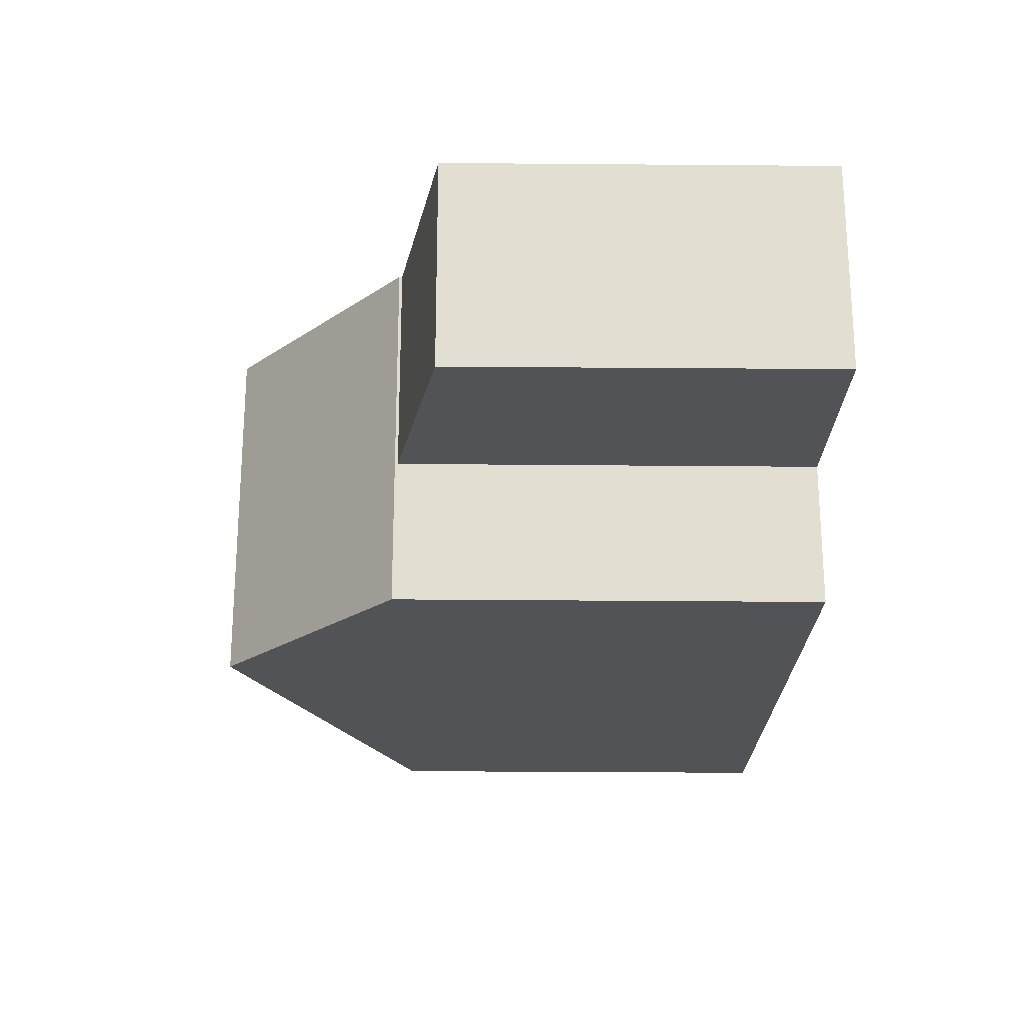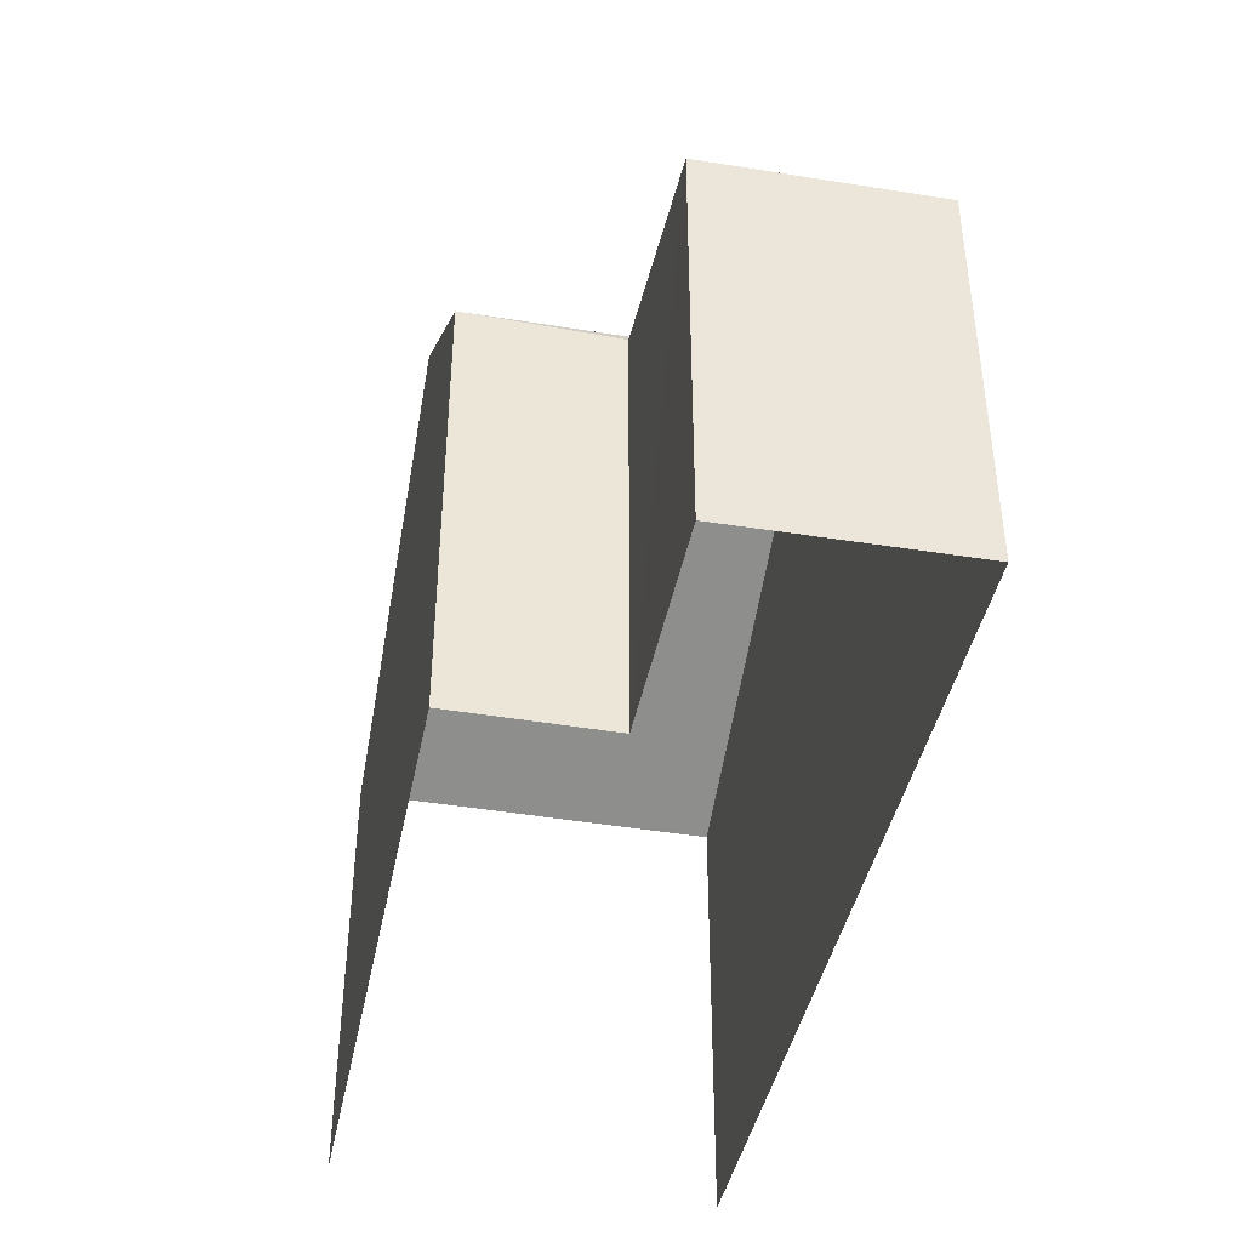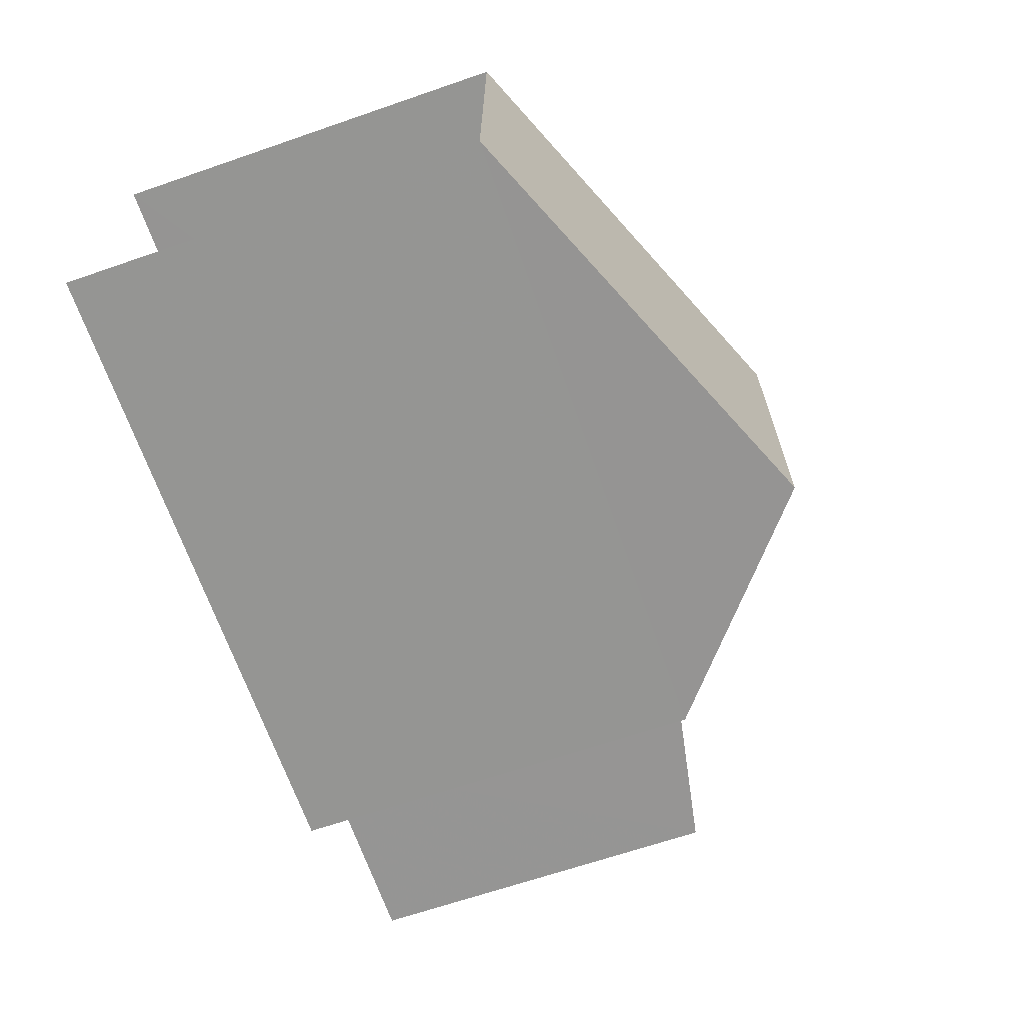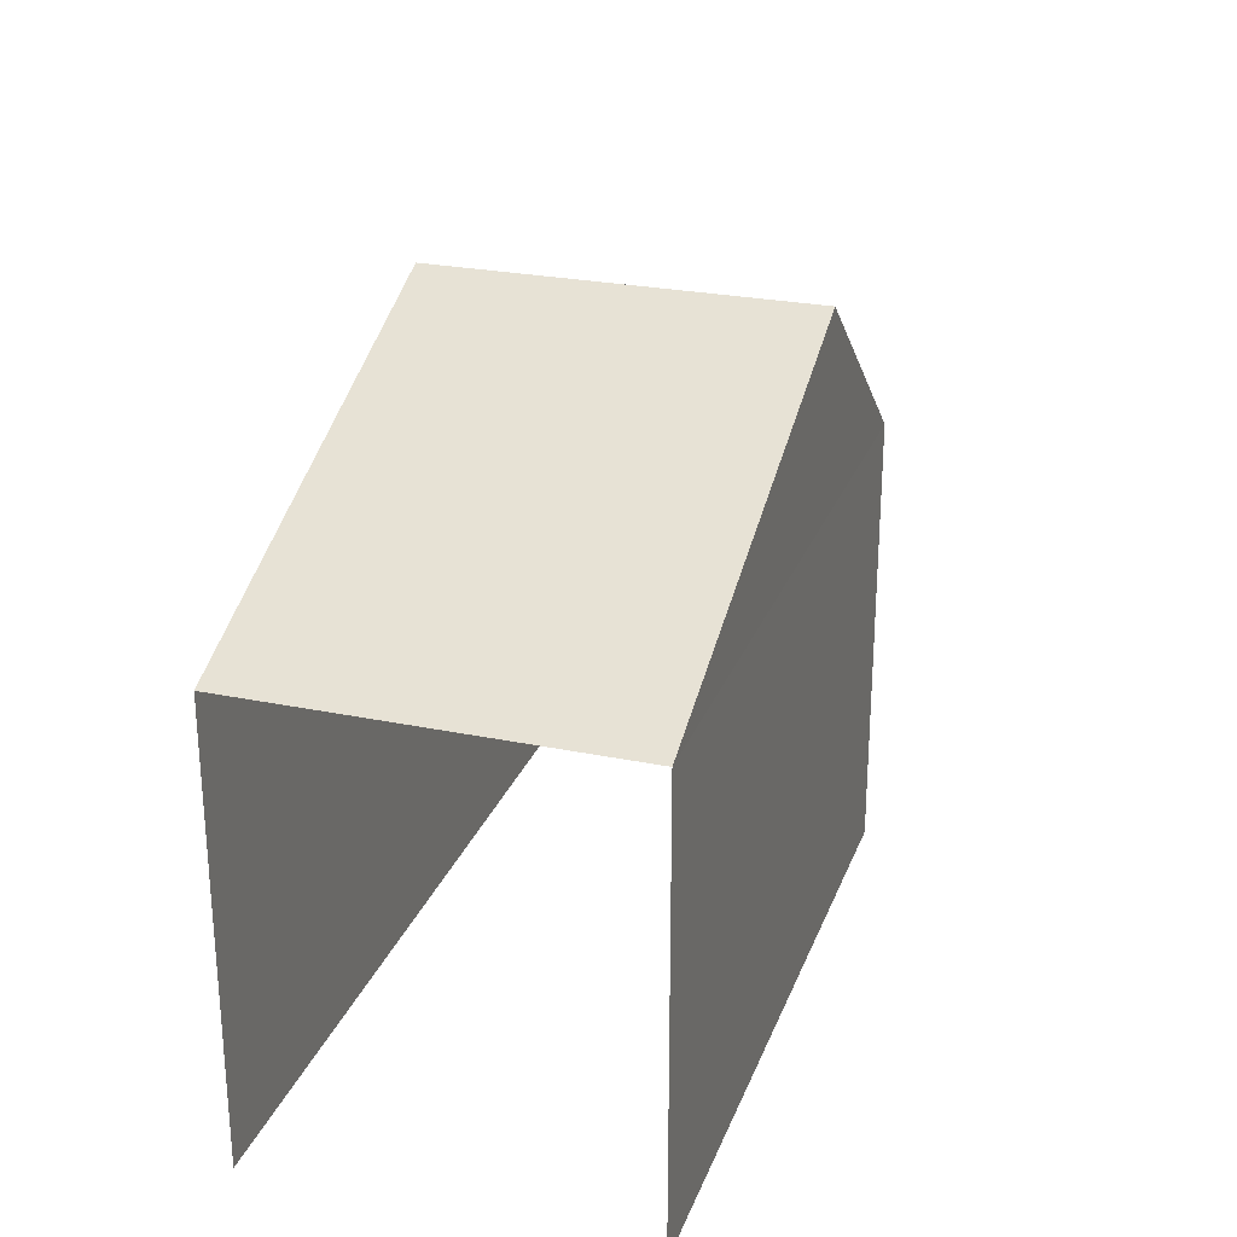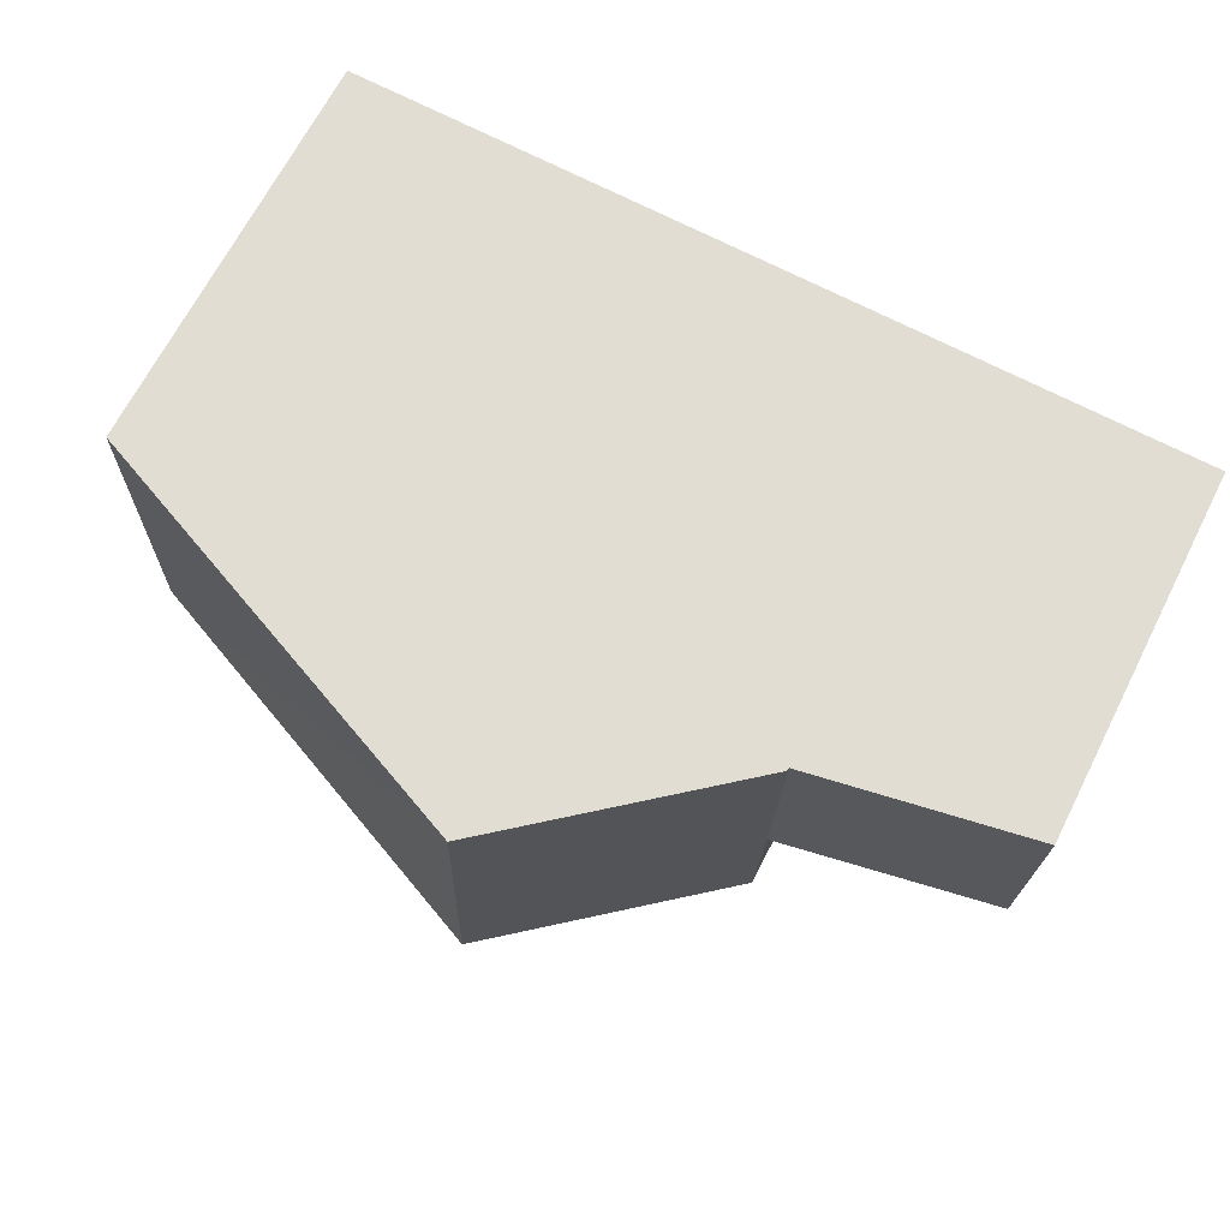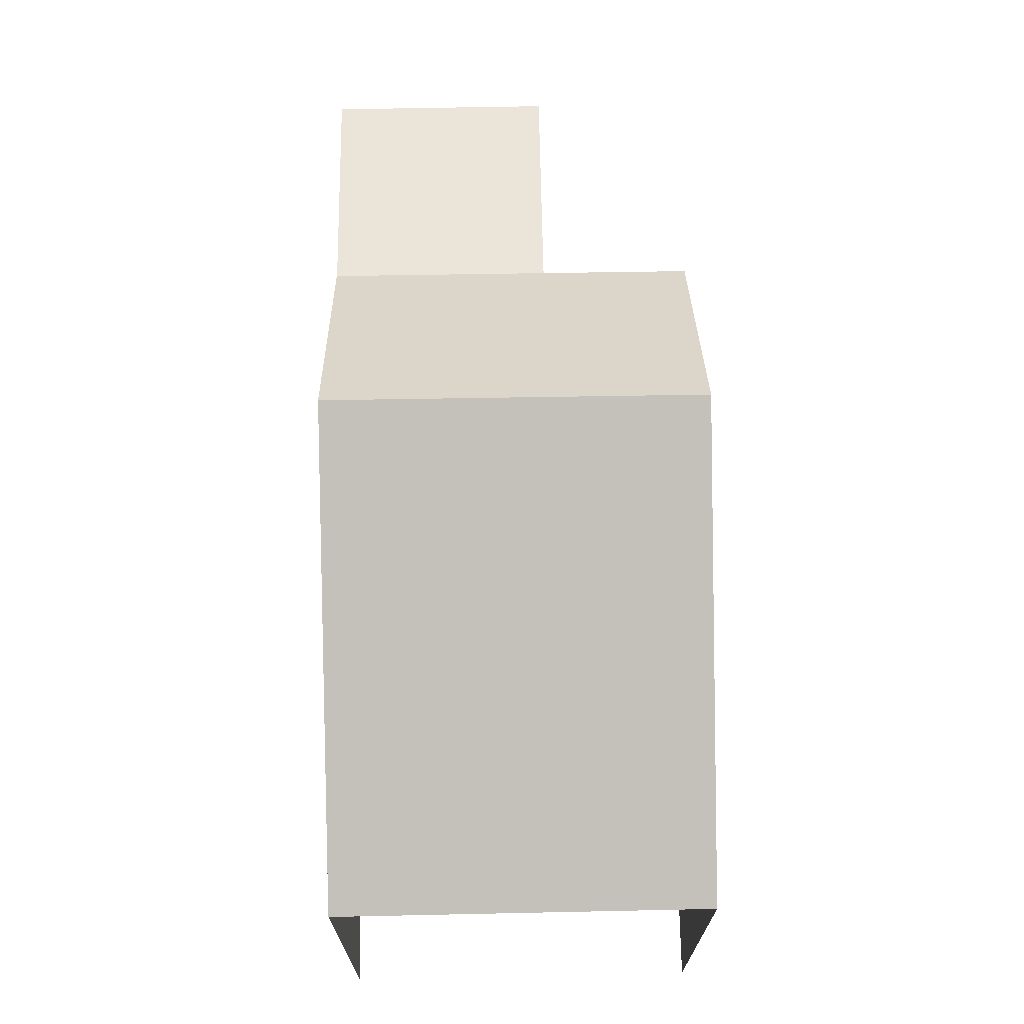
<metadata>
{"format":"obj","ext":"obj","renderer":"f3d","projection":"perspective","resolution":1024,"background":"white","views":[{"elev":-23.5,"azim":89.1,"up":"+Y"},{"elev":-42.0,"azim":77.5,"up":"+Z"},{"elev":-66.1,"azim":-70.9,"up":"+Y"},{"elev":26.2,"azim":-73.3,"up":"+Z"},{"elev":68.0,"azim":27.2,"up":"+Y"},{"elev":69.8,"azim":-92.3,"up":"+Z"}]}
</metadata>
<code>
v -3.723e+05 -1.052e+05 25.18
v -3.723e+05 -1.052e+05 25.18
v -3.723e+05 -1.052e+05 25.18
v -3.723e+05 -1.052e+05 25.18
v -3.723e+05 -1.052e+05 25.18
v -3.723e+05 -1.052e+05 25.18
v -3.723e+05 -1.052e+05 32.4
v -3.723e+05 -1.052e+05 32.4
v -3.723e+05 -1.052e+05 31.68
v -3.723e+05 -1.052e+05 31.68
v -3.723e+05 -1.052e+05 35.58
v -3.723e+05 -1.052e+05 32.45
v -3.723e+05 -1.052e+05 35.58
v -3.723e+05 -1.052e+05 32.45
v -3.723e+05 -1.052e+05 32.45
v -3.723e+05 -1.052e+05 32.45
f 1 2 3
f 3 4 1
f 5 2 1
f 6 5 1
f 14 2 5
f 12 14 5
f 7 8 9
f 10 7 9
f 11 12 13
f 11 14 12
f 13 15 16
f 11 13 16
f 6 8 15
f 15 8 16
f 6 1 8
f 16 8 7
f 9 1 4
f 9 8 1
f 10 4 3
f 10 9 4
f 5 6 12
f 12 15 13
f 12 6 15
f 14 11 7
f 2 14 7
f 2 7 3
f 7 11 16
f 7 10 3

</code>
